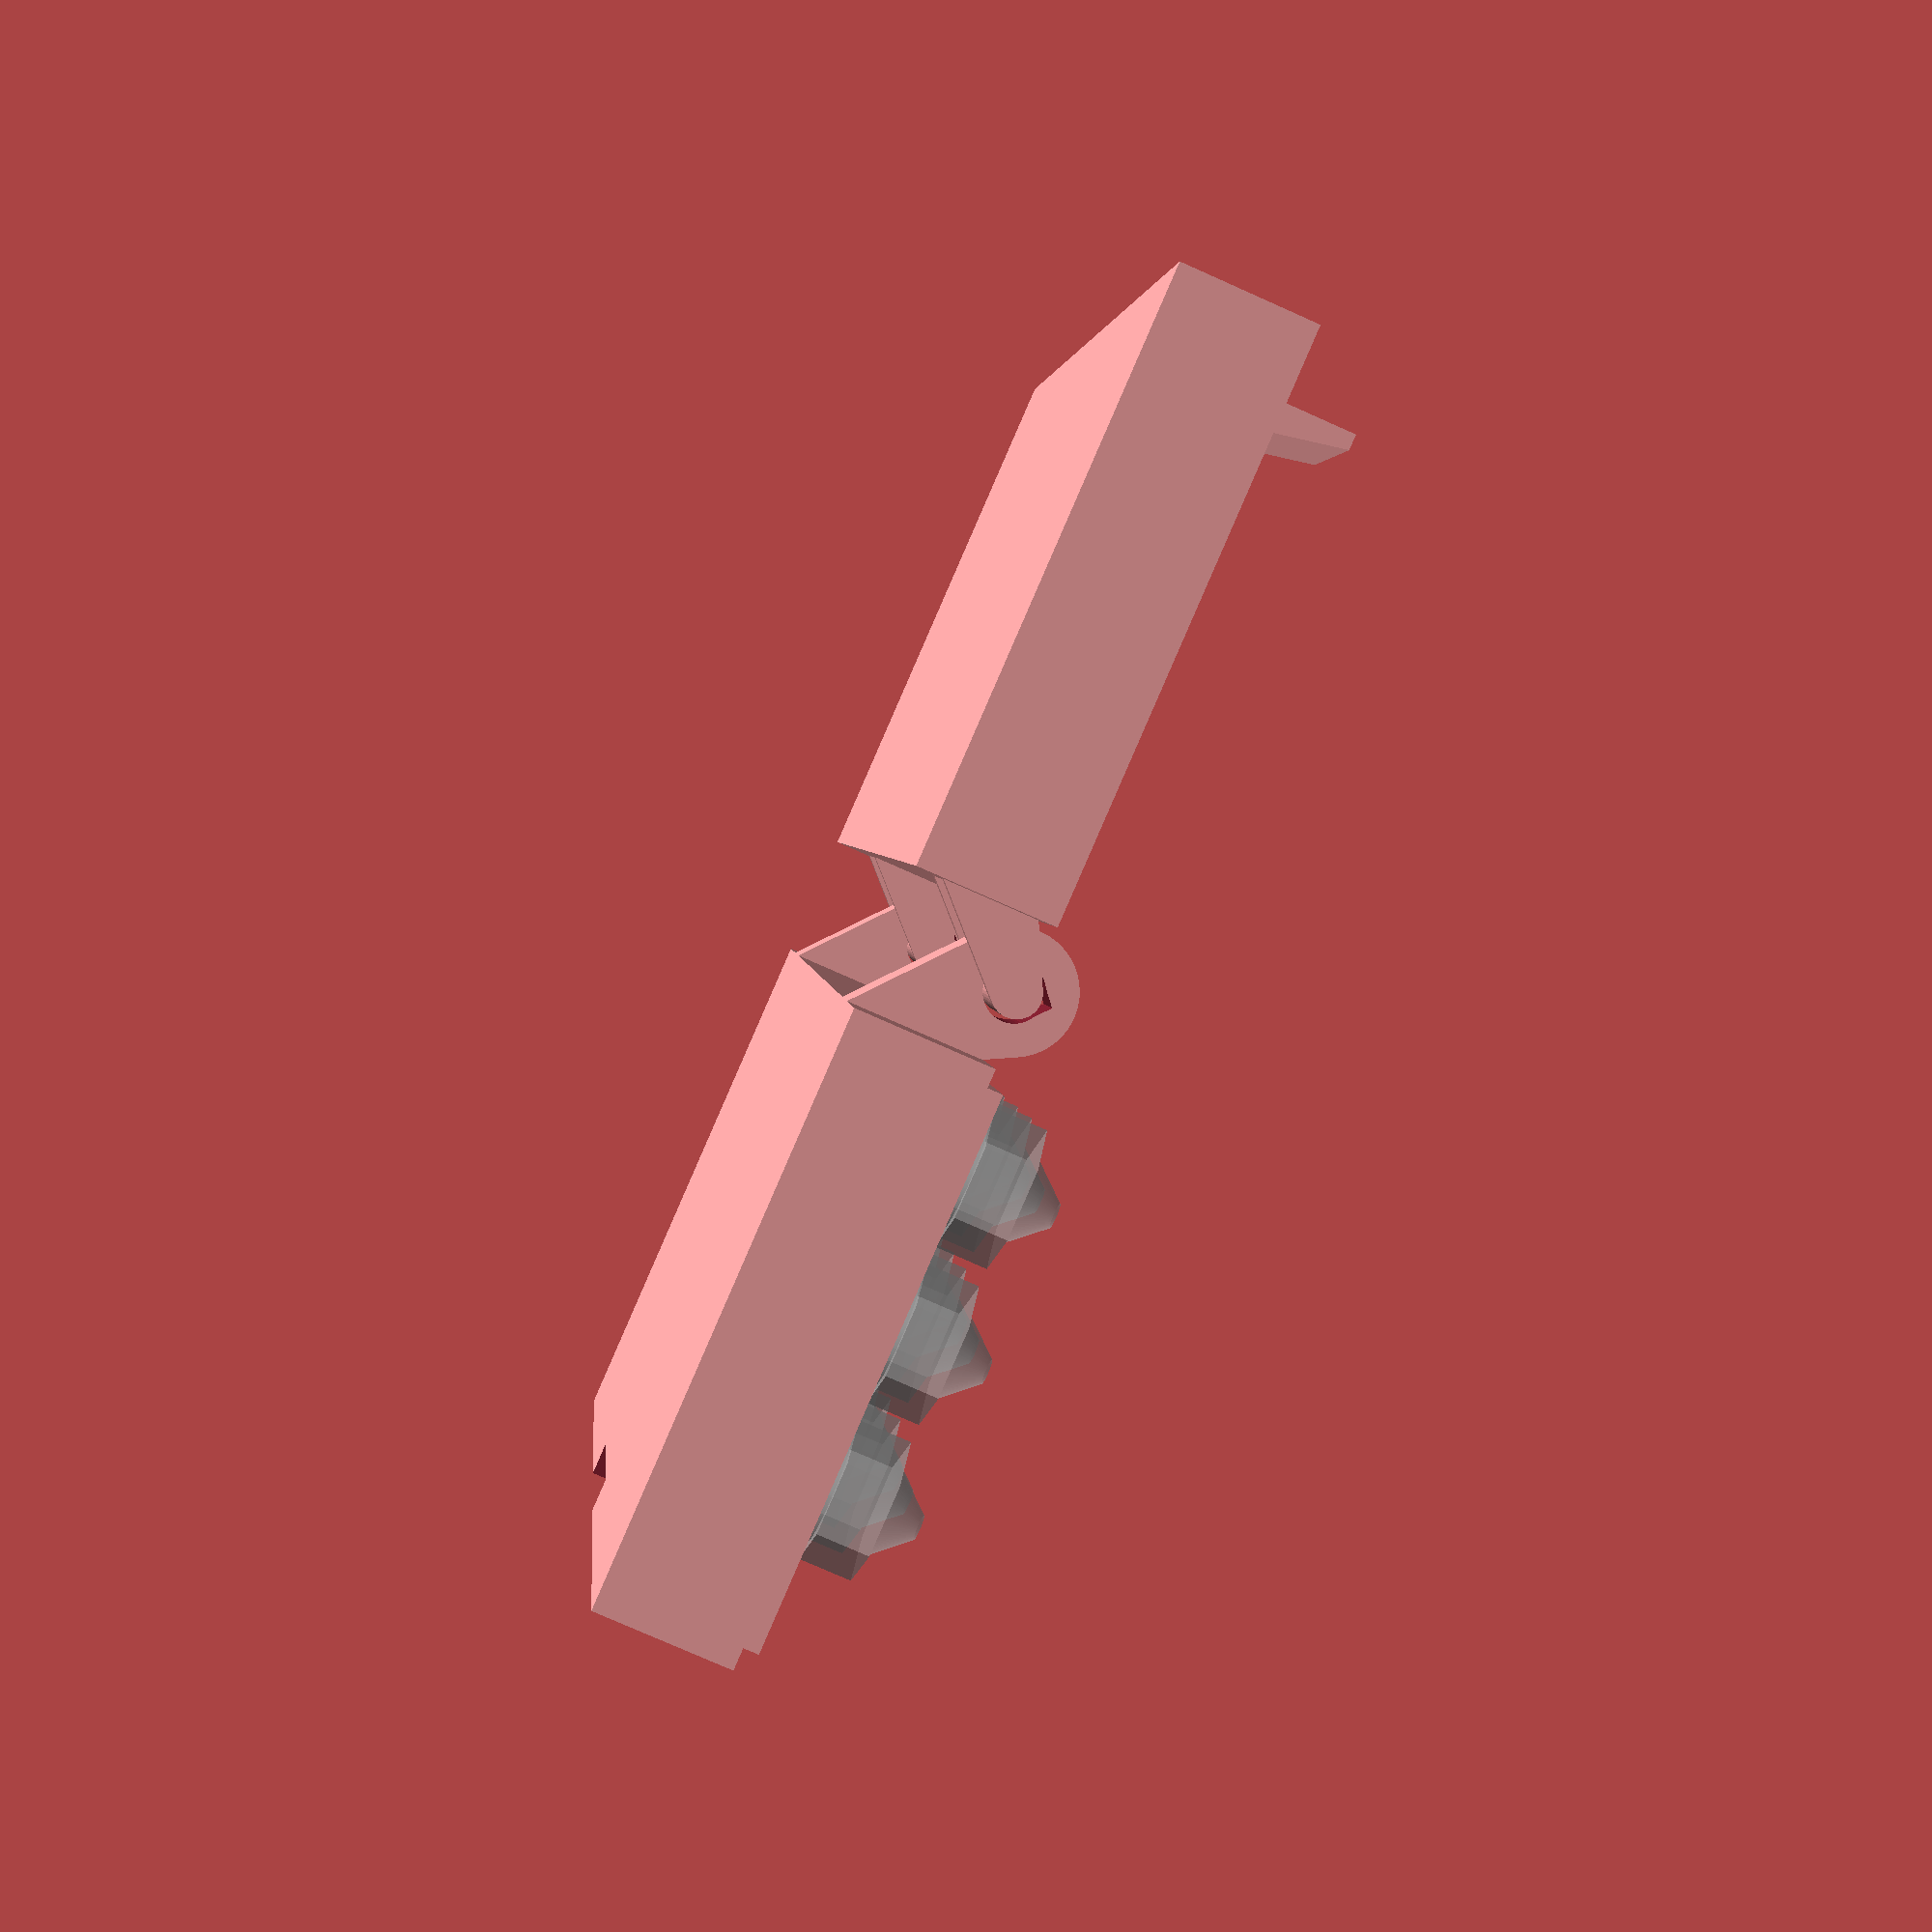
<openscad>
NOZZLES_04_ROWS = 4;

NOZZLES = [
    ".2",
    ".3",
    ".5",
    ".6",
    ".8",
];

NOZZLE_GROUP_SIZE = 3;

x_distance = 9;
y_distance = 9;

box = [
    (NOZZLE_GROUP_SIZE - 1) * x_distance + 16,
    (NOZZLES_04_ROWS + len(NOZZLES) - 2) * y_distance + 21, 
    8
];

module box_frame() {
    difference() {
        union() {
            cube(box);
            translate([1.1, 1.1, box.z]) cube([box.x-2.2, box.y-2.2, 1]);
        }
        
        different_nozzles();
        
        translate([3, (len(NOZZLES) - 1) * y_distance + 10, 8])
            cube([NOZZLE_GROUP_SIZE * x_distance, 1, 2]);
        
        translate([0, (len(NOZZLES) - 1) * y_distance + 11, 0])
            nozzles_04();
        
        translate([0, box.y / 2, 2])
            cube([4, 15, 7], true);
        
        translate([0, box.y / 2, 2])
            cube([2, 15, 20], true);
    }
    
    for (i = [0: len(NOZZLES)-1]) {
        translate([5.5, 5 + i * y_distance, 7.5])
            rotate([0, 0, 90])
            linear_extrude(2)
            text(NOZZLES[i], size = 4, halign = "center", font = "Arial: style=Bold", $fn=50);
    }
    
    translate([5.5, (len(NOZZLES) - 1) * y_distance + 11 + (NOZZLES_04_ROWS -1 ) * y_distance / 2 + 5, 7.5])
        rotate([0, 0, 90])
        linear_extrude(2)
        text(".4", size = 4, halign = "center", font = "Arial: style=Bold", $fn=50);
}

module different_nozzles() {
    for (i = [0: len(NOZZLES)-1]) {
        for (j = [0: NOZZLE_GROUP_SIZE-1]) {
            translate([10 + j * x_distance, 5 + i * y_distance, 2])
                cylinder(10, 3, 3, $fn=50);
            
            translate([10 + j * x_distance, 5 + i * y_distance, 2])
                %nozzle();
        }
    }
}

module nozzles_04() {
    for (i = [0: NOZZLES_04_ROWS-1]) {
        for (j = [0: NOZZLE_GROUP_SIZE-1]) {
            translate([10 + j * x_distance, 5 + i * y_distance, 2])
                cylinder(10, 3, 3, $fn=50);
            
            translate([10 + j * x_distance, 5 + i * y_distance, 2])
                %nozzle();
        }
    }
}


module nozzle() {
    cylinder(7.3, 3, 3, $fn=100);
    
    translate([0, 0, 7.3])
        cylinder(3, 4, 4, $fn=6);
    
    translate([0, 0, 10.3])
        cylinder(2.2, 2.6, 0.7, $fn=100);
}

module lid() {
    translate([4, 0, -8])
        union () {
            difference() {
                cube([box.x, box.y, 8]);
                
                translate([1, 1, 1])
                cube([box.x - 2, box.y - 2, 10]);
            }
            
            translate([-4, 10, 8])
                hinge();

            translate([-4, box.y - 10, 8])
                hinge();
        }
        
    translate([box.x + 3.5, box.y / 2, 2])
        cube([1, 14, 10], true);
    
    translate([box.x + 4, box.y / 2 + 7, 2])
        rotate([90, 0, 0])
        linear_extrude(14)
        polygon([
            [0, 0], [-2, 1], [-1, 6], [0, 6]
        ]);
}

module hinge() {
    rotate([90, 0, 0])
        cylinder(7, 1.4, 1.4, $fn=50, center = true);
    
    translate([0, 2.5, 0])
    rotate([-90, 0, 180])
    difference() {
        linear_extrude(5)
        hull() {
            circle(3.5, $fn=50);
            
            translate([5, 4, 0])
                square([1, 1]);
            
            translate([4, 7, 0])
                square([1, 1]);
        }
        
        translate([0, 0, -1])
        cylinder(8, 1.7, 1.7, $fn=50);
        
        translate([0, -1, -1])
        linear_extrude(8)
        polygon([[-1.4, 0], [0, -1.2], [1.4, 0]]);
    }
        
    
    translate([0, 3, 0])
    rotate([-90, 0, 0])
    linear_extrude(1)
    hull() {
        circle(1.4, $fn=50);
        
        translate([4, 1, 0])
            square([1, 1]);
        
        translate([4, 5, 0])
            square([1, 1]);
    }
    
    translate([0, -4, 0])
    rotate([-90, 0, 0])
    linear_extrude(1)
    hull() {
        circle(1.4, $fn=50);
        
        translate([4, 1, 0])
            square([1, 1]);
        
        translate([4, 5, 0])
            square([1, 1]);
    }
}

intersection() {
    union() {
        box_frame();
        
        translate([box.x + 4, 0, 8])
            rotate([0, -0, 0])
            lid();
    }
    
//    cube([box.x, box.y / 2, 100]);
    // translate([60, 30, 0]) cube([25, 25, 100]);
        // translate([28, 0, 0]) cube([20, 25, 100]);

}



</openscad>
<views>
elev=78.0 azim=190.6 roll=246.0 proj=p view=wireframe
</views>
